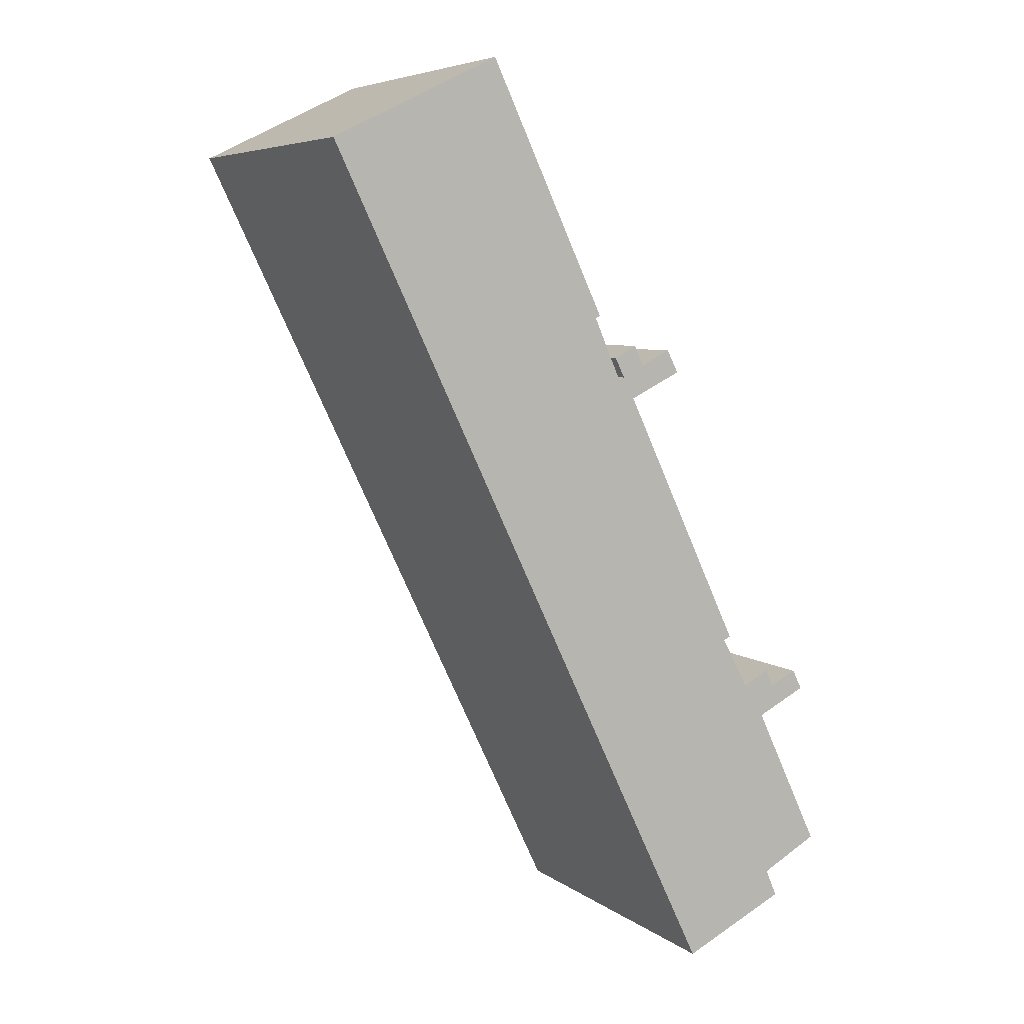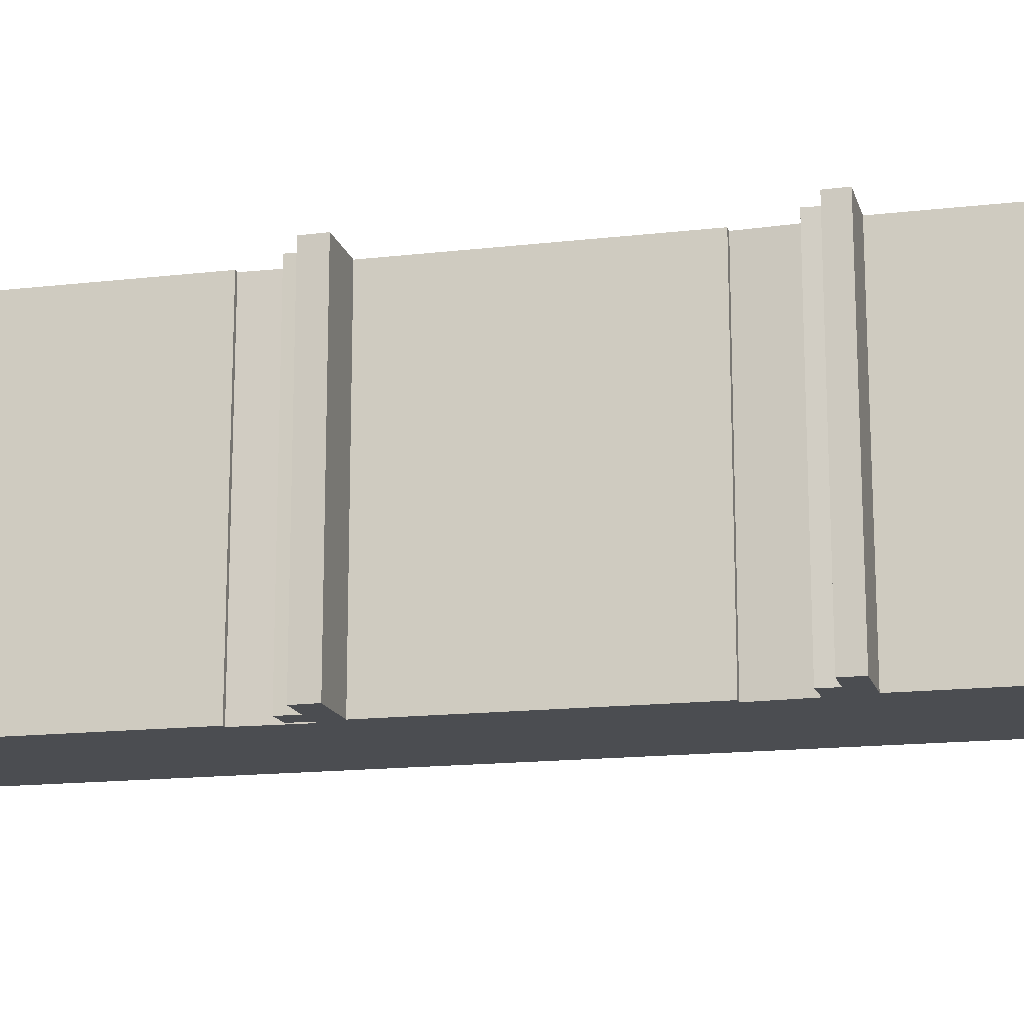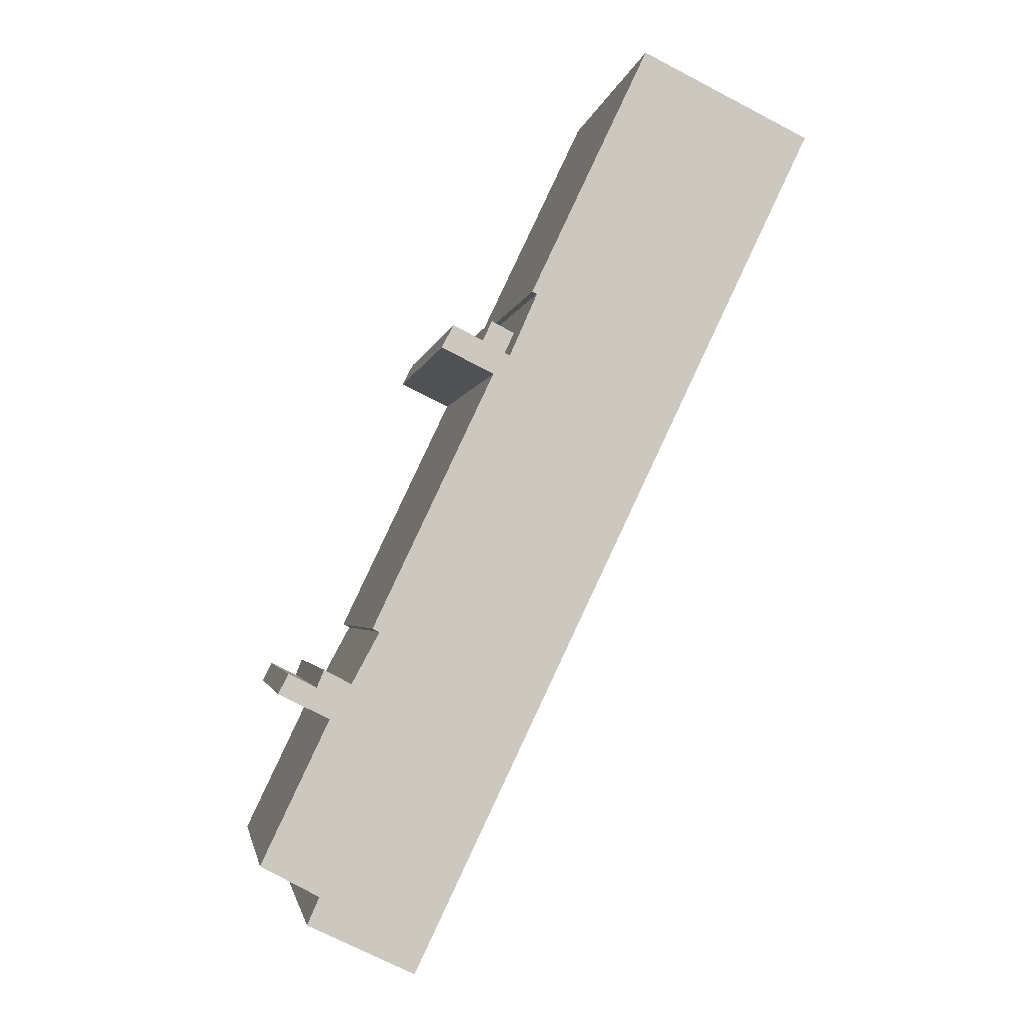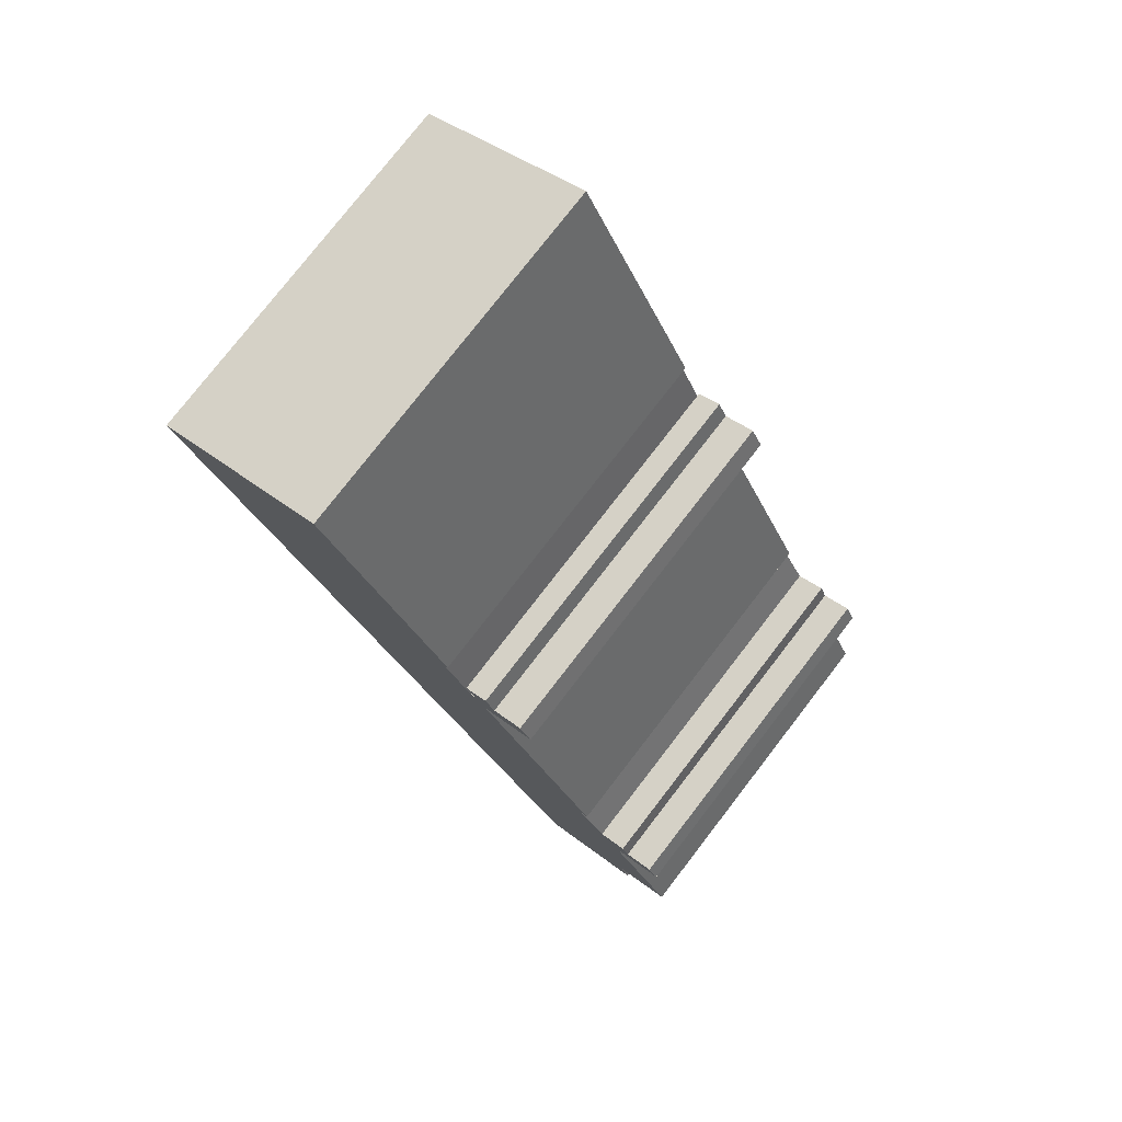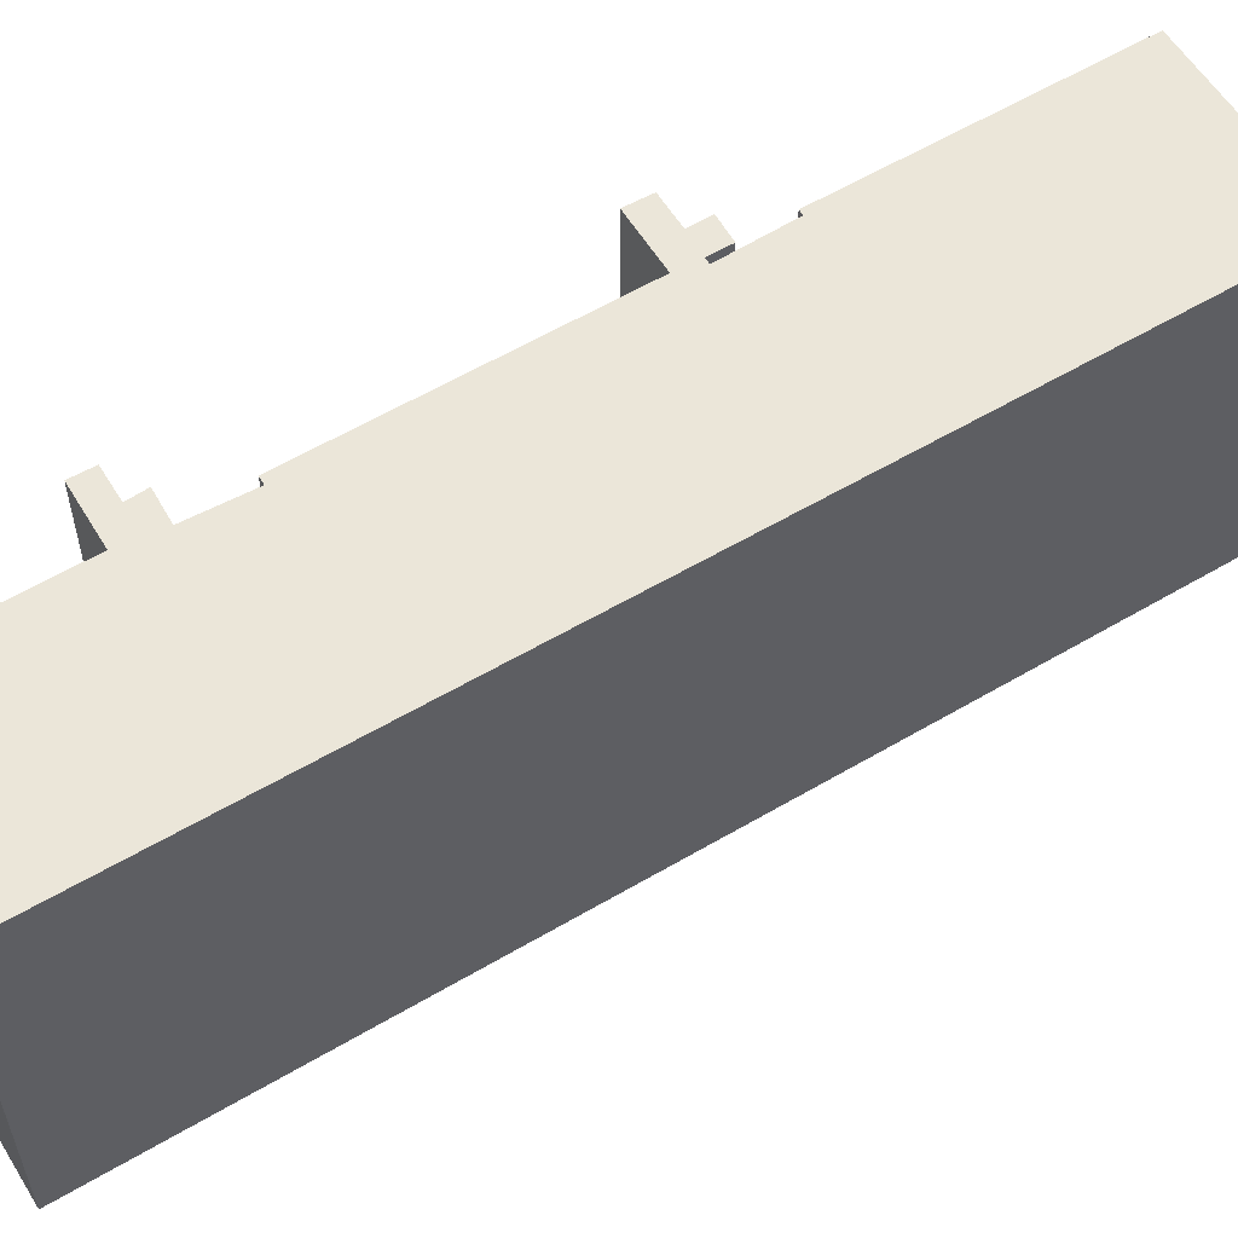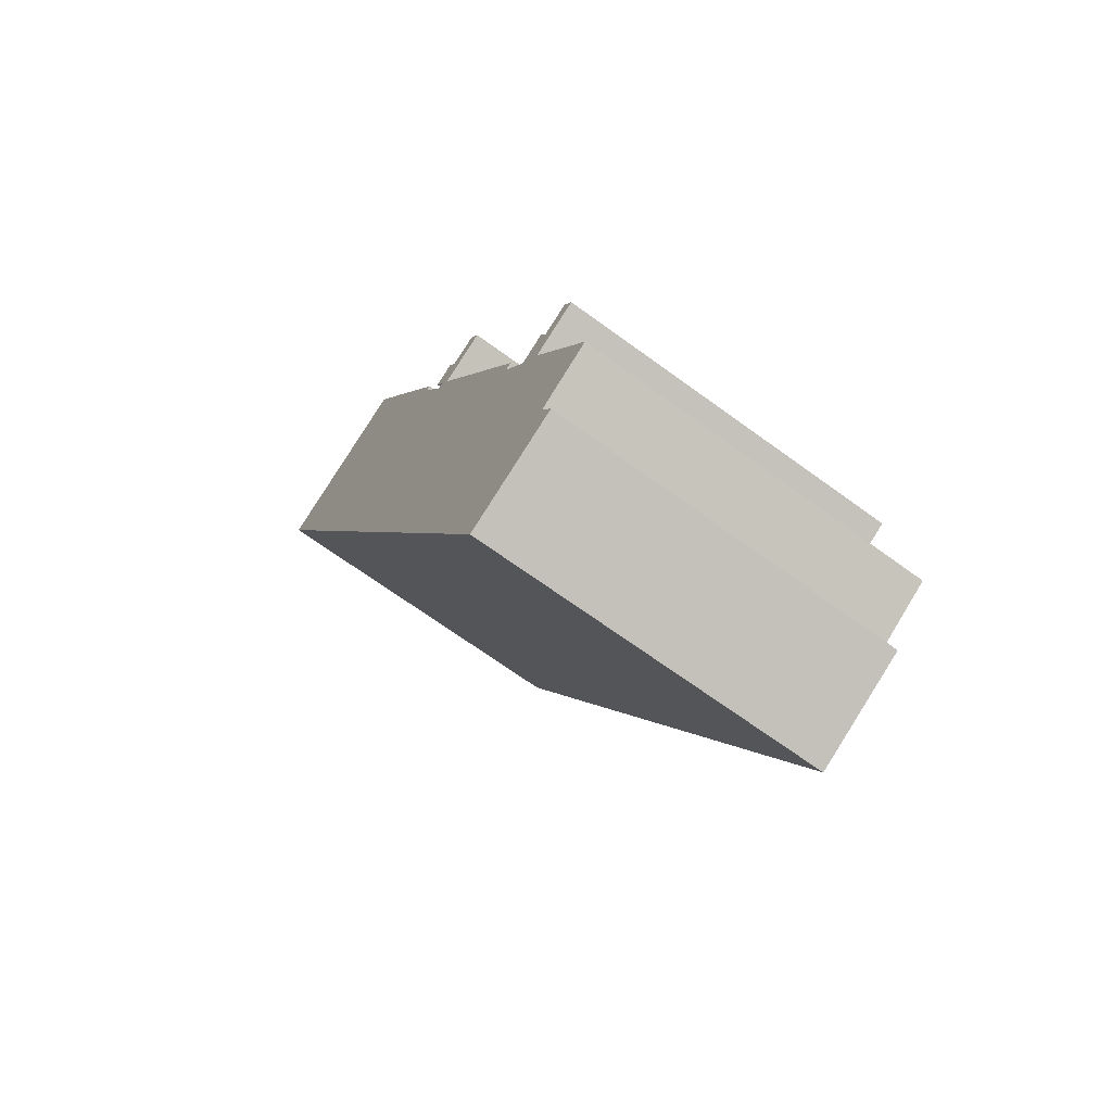
<metadata>
{"format":"obj","ext":"obj","renderer":"f3d","projection":"perspective","resolution":1024,"background":"white","views":[{"elev":6.3,"azim":-27.5,"up":"+Z"},{"elev":-15.8,"azim":78.2,"up":"+Y"},{"elev":-2.5,"azim":170.5,"up":"+Z"},{"elev":77.7,"azim":37.7,"up":"+Z"},{"elev":57.6,"azim":-147.1,"up":"+Y"},{"elev":-68.0,"azim":53.8,"up":"+Z"}]}
</metadata>
<code>
v  17.32 21.14 -10.1
v  17.03 21.14 -10.24
v  17.07 21.14 -9.571
v  19.81 21.14 -11.97
v  19.04 21.14 -13.89
v  18.45 21.14 -12.68
v  20.37 21.14 -13.15
v  22.88 21.14 -13.64
v  19.72 21.14 -15.17
v  22.17 21.14 -12.27
v  9.604 21.14 4.654
v  3.005 21.14 -6.281
v  0.0004501 21.14 -0.0006685
v  10.2 21.14 4.941
v  13.68 21.14 -2.413
v  7.147 21.14 -14.94
v  8.828 21.14 -18.45
v  18.71 21.14 -14.04
v  17.31 21.14 -36.19
v  20.13 21.14 -16.04
v  26.22 21.14 -28.91
v  26.6 21.14 -30.79
v  27.02 21.14 -30.59
v  32.61 21.14 -34.45
v  29.56 21.14 -35.96
v  32.01 21.14 -33.26
v  30.08 21.14 -37.07
v  33.09 21.14 -44.82
v  30.13 21.14 -46.42
v  33.62 21.14 -44.54
v  18.98 21.14 -39.67
v  28.27 21.14 -33.89
v  24.45 21.14 -51.12
v  29.9 21.14 -33.02
v  30.33 21.14 -34.08
v  30.85 21.14 -48.06
v  9.604 -2.85e-16 4.654
v  13.68 1.477e-16 -2.412
v  10.2 -3.026e-16 4.942
v  17.07 5.86e-16 -9.57
v  17.32 6.186e-16 -10.1
v  17.03 6.269e-16 -10.24
v  18.71 8.599e-16 -14.04
v  18.45 7.762e-16 -12.68
v  20.37 8.053e-16 -13.15
v  19.81 7.328e-16 -11.97
v  19.72 9.291e-16 -15.17
v  20.13 9.82e-16 -16.04
v  19.04 8.502e-16 -13.89
v  26.22 1.77e-15 -28.91
v  27.02 1.873e-15 -30.59
v  26.6 1.885e-15 -30.79
v  0 0 0
v  33.09 2.744e-15 -44.82
v  30.12 2.843e-15 -46.42
v  30.85 2.943e-15 -48.06
v  3.004 3.846e-16 -6.28
v  17.31 2.216e-15 -36.19
v  18.98 2.429e-15 -39.67
v  24.45 3.13e-15 -51.12
v  8.828 1.13e-15 -18.45
v  7.147 9.148e-16 -14.94
v  28.27 2.075e-15 -33.89
v  30.33 2.087e-15 -34.08
v  29.9 2.022e-15 -33.02
v  29.56 2.202e-15 -35.96
v  30.08 2.27e-15 -37.07
v  33.62 2.727e-15 -44.53
v  32.01 2.036e-15 -33.26
v  32.61 2.109e-15 -34.44
v  22.17 7.514e-16 -12.27
v  22.88 8.349e-16 -13.64
g defaultobject
f 1 2 3
f 4 5 6
f 5 4 7
f 8 9 10
f 11 12 13
f 12 11 14
f 12 14 15
f 12 15 16
f 16 15 3
f 16 3 17
f 17 3 2
f 17 2 18
f 17 18 19
f 19 18 5
f 19 5 9
f 9 5 7
f 9 7 10
f 19 9 20
f 19 20 21
f 19 21 22
f 22 21 23
f 24 25 26
f 27 28 29
f 28 27 30
f 22 31 19
f 31 22 32
f 31 32 33
f 33 32 34
f 33 34 25
f 25 34 35
f 25 35 26
f 33 25 27
f 33 27 29
f 33 29 36
f 37 38 39
f 38 37 40
f 40 37 41
f 41 37 42
f 42 37 43
f 44 45 46
f 45 44 47
f 47 44 48
f 48 44 49
f 48 49 50
f 50 49 43
f 50 43 51
f 51 43 52
f 52 43 37
f 52 37 53
f 52 53 54
f 54 53 55
f 55 53 56
f 56 53 57
f 56 57 58
f 56 58 59
f 56 59 60
f 58 57 61
f 61 57 62
f 63 64 65
f 64 63 66
f 66 63 67
f 67 63 68
f 68 63 54
f 54 63 52
f 69 66 70
f 66 69 64
f 71 47 72
f 47 71 45
f 39 11 37
f 11 39 14
f 38 14 39
f 14 38 15
f 40 15 38
f 15 40 3
f 41 3 40
f 3 41 1
f 2 41 42
f 41 2 1
f 43 2 42
f 2 43 18
f 49 18 43
f 18 49 5
f 6 49 44
f 49 6 5
f 46 6 44
f 6 46 4
f 45 4 46
f 4 45 7
f 71 7 45
f 7 71 10
f 72 10 71
f 10 72 8
f 9 72 47
f 72 9 8
f 48 9 47
f 9 48 20
f 50 20 48
f 20 50 21
f 51 21 50
f 21 51 23
f 22 51 52
f 51 22 23
f 63 22 52
f 22 63 32
f 65 32 63
f 32 65 34
f 64 34 65
f 34 64 35
f 69 35 64
f 35 69 26
f 70 26 69
f 26 70 24
f 25 70 66
f 70 25 24
f 67 25 66
f 25 67 27
f 68 27 67
f 27 68 30
f 28 68 54
f 68 28 30
f 29 54 55
f 54 29 28
f 56 29 55
f 29 56 36
f 33 56 60
f 56 33 36
f 31 60 59
f 60 31 33
f 19 59 58
f 59 19 31
f 17 58 61
f 58 17 19
f 16 61 62
f 61 16 17
f 12 62 57
f 62 12 16
f 13 57 53
f 57 13 12
f 37 13 53
f 13 37 11

</code>
